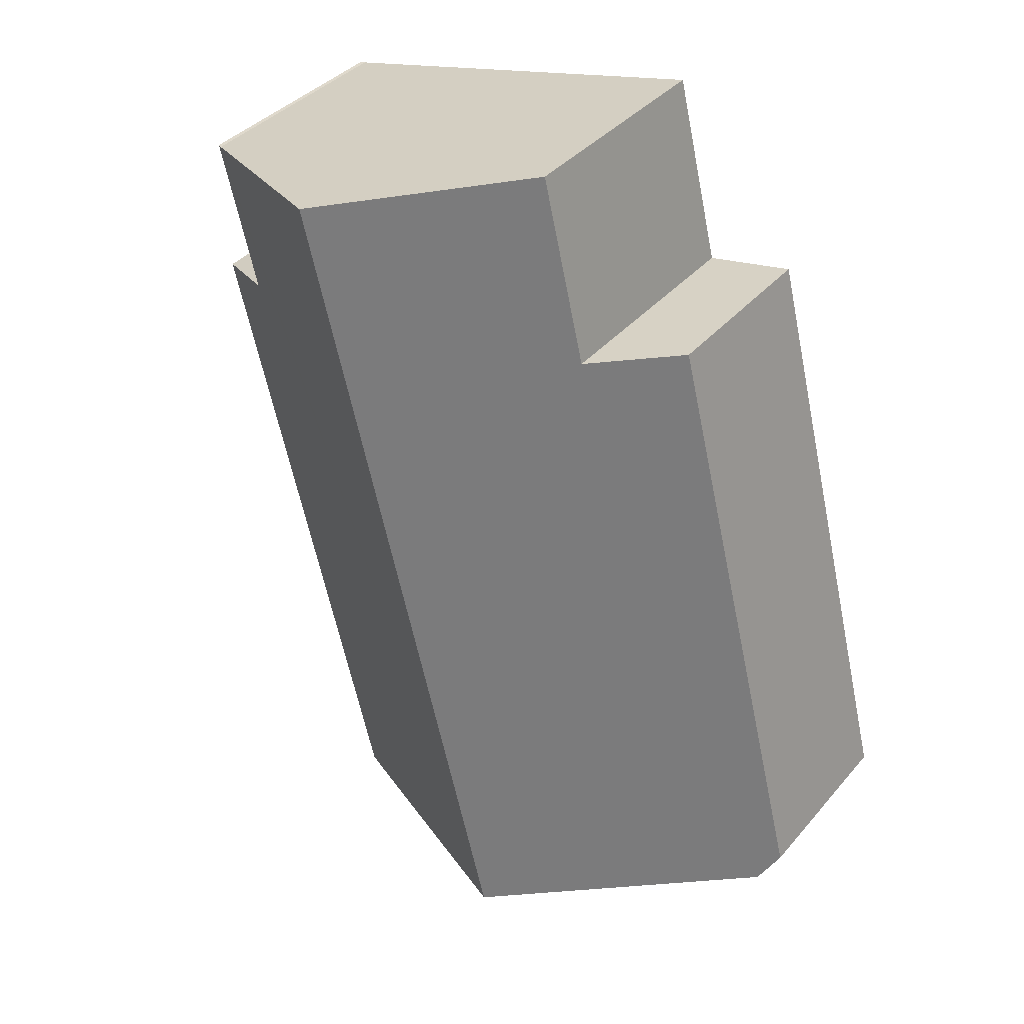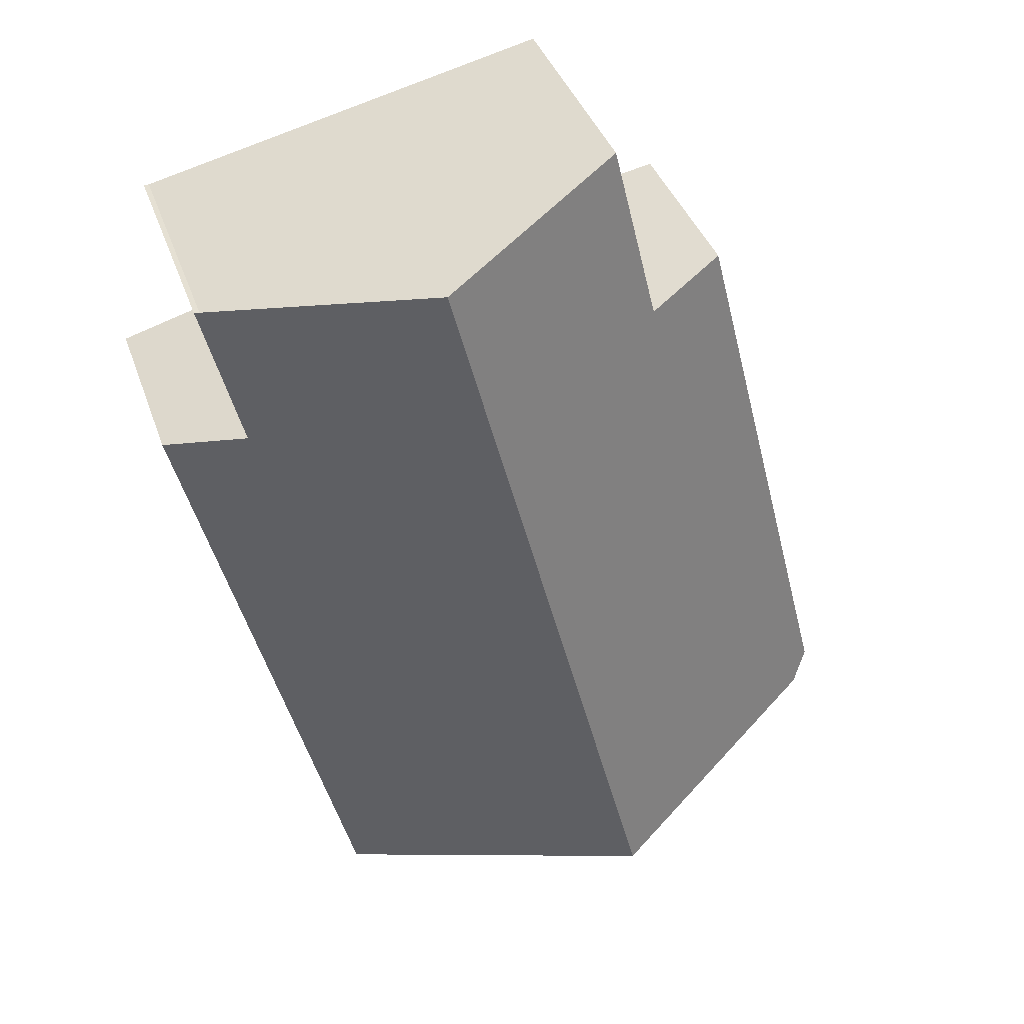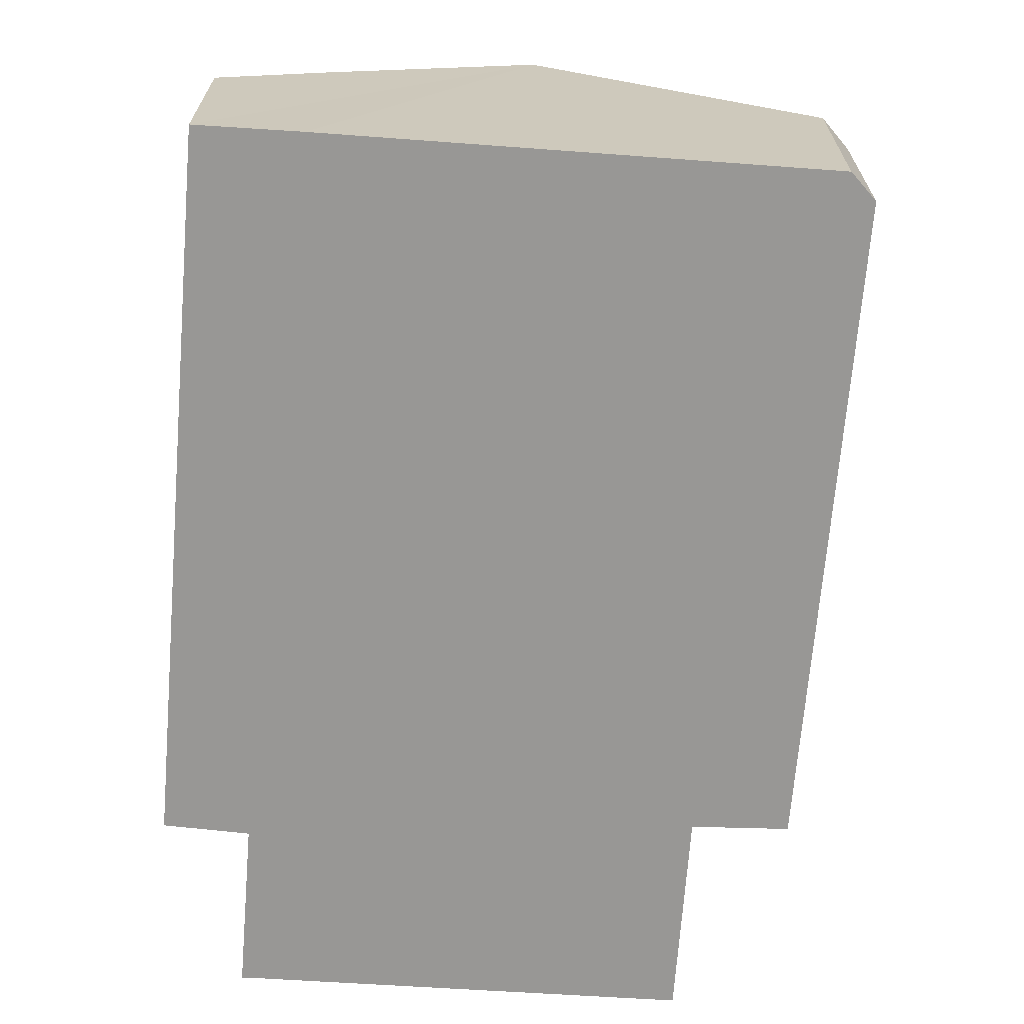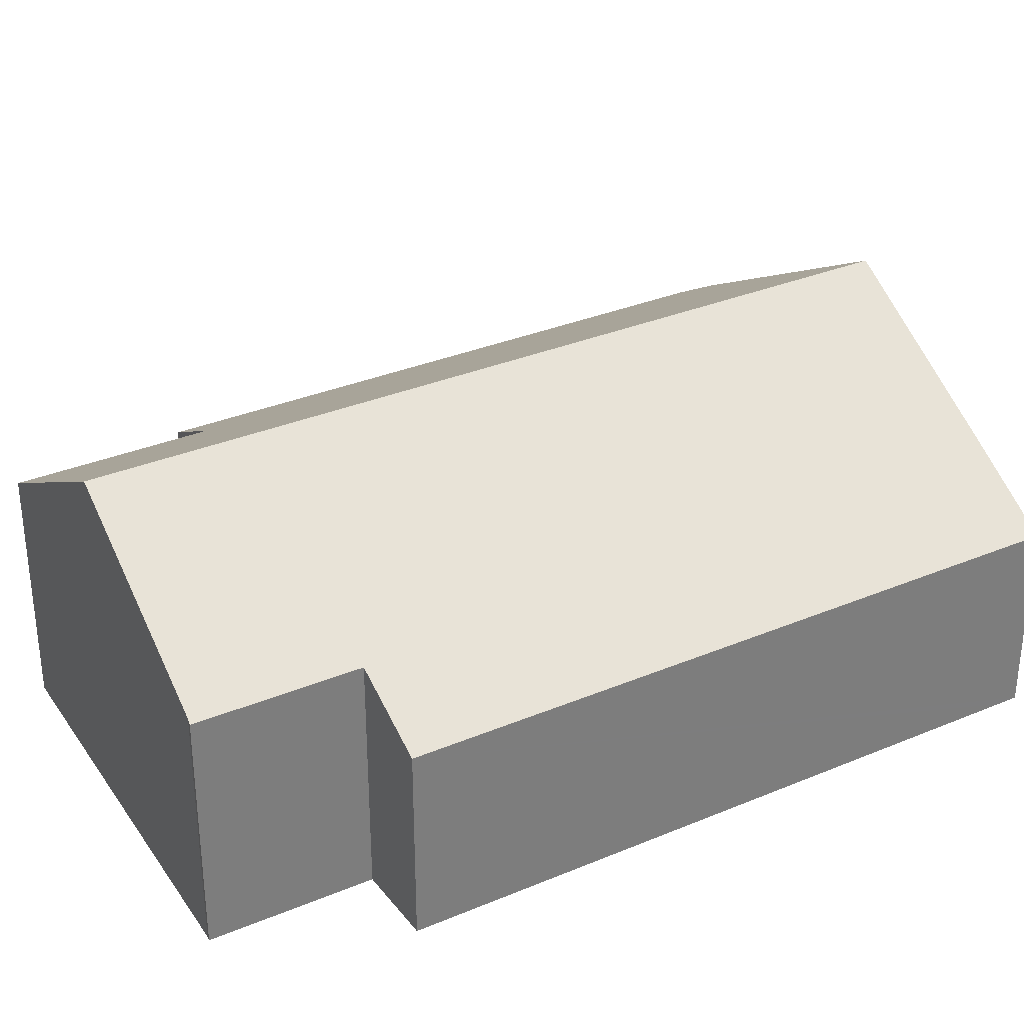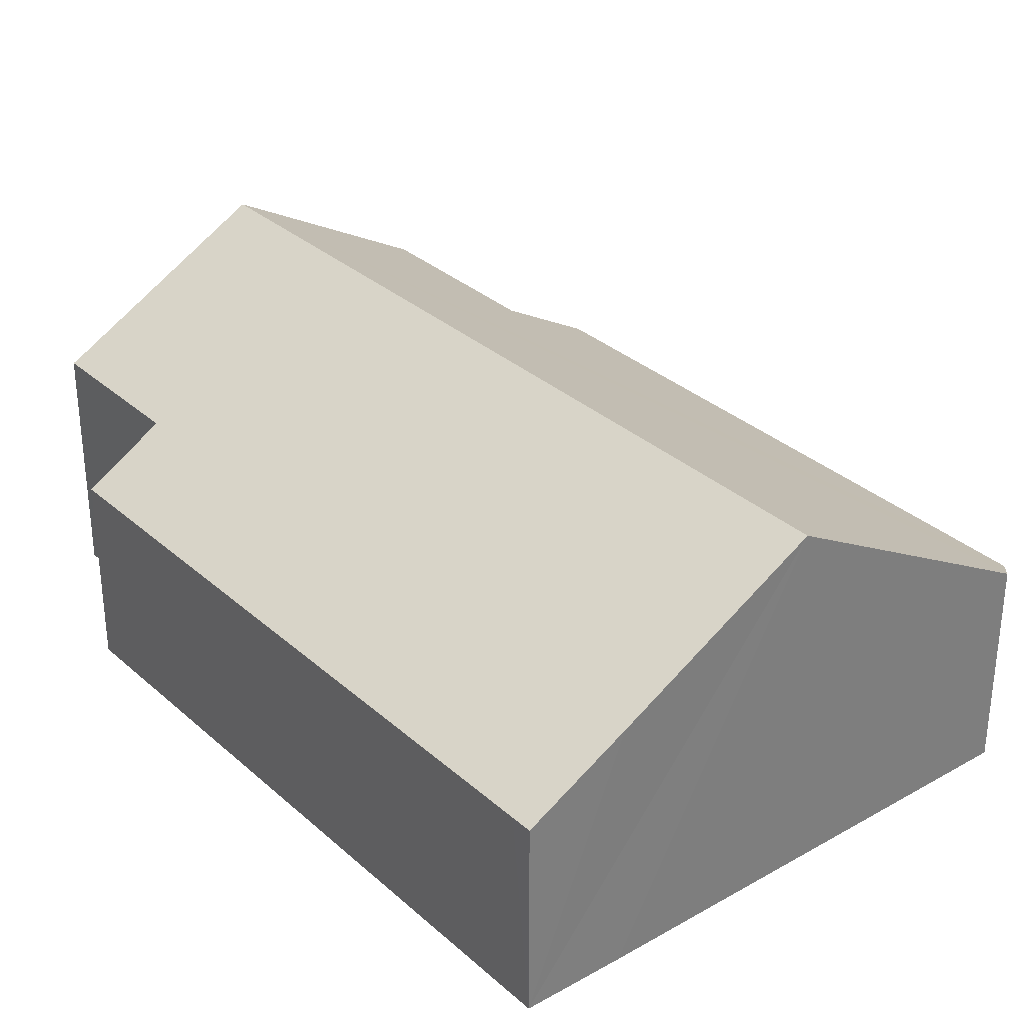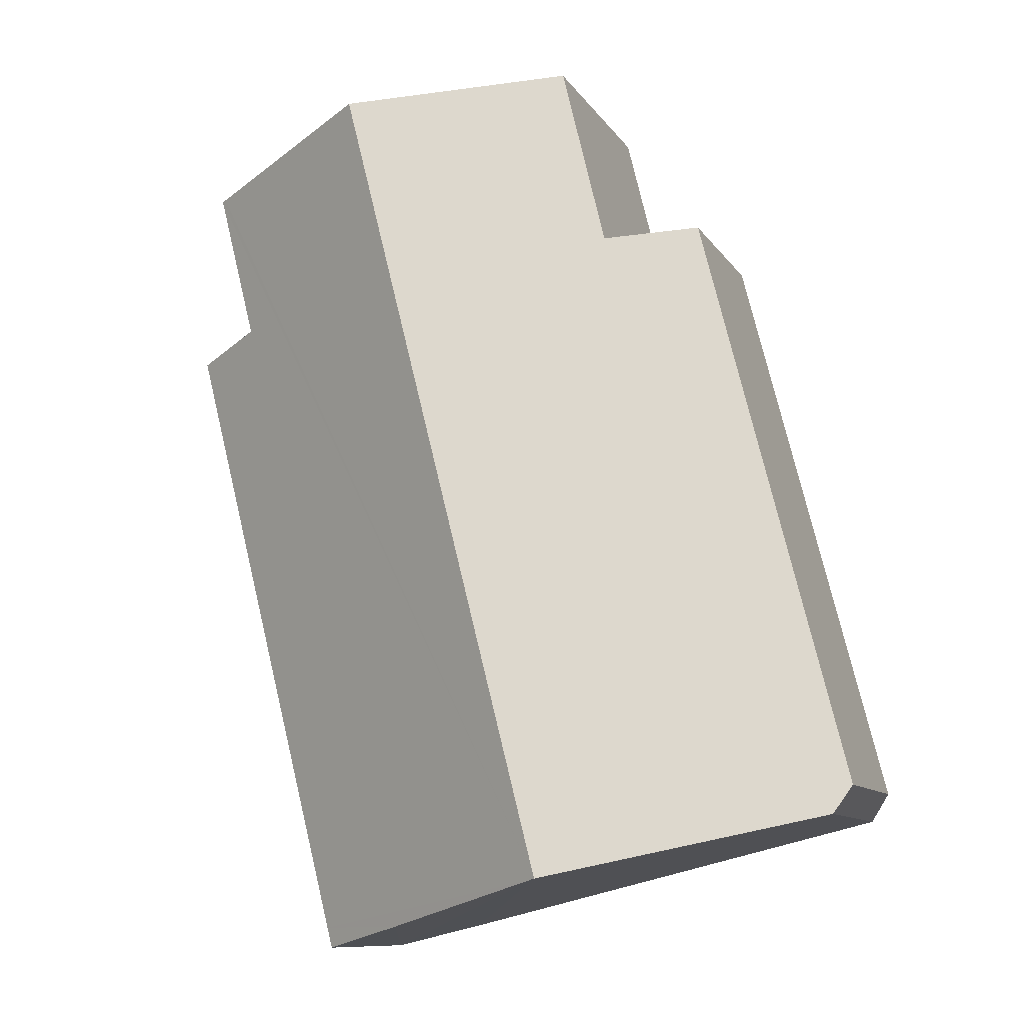
<metadata>
{"format":"obj","ext":"obj","renderer":"f3d","projection":"perspective","resolution":1024,"background":"white","views":[{"elev":37.4,"azim":-144.8,"up":"+Z"},{"elev":39.4,"azim":161.6,"up":"+Z"},{"elev":-68.2,"azim":-170.5,"up":"+Y"},{"elev":32.6,"azim":74.1,"up":"+Y"},{"elev":32.0,"azim":155.1,"up":"+Y"},{"elev":-10.3,"azim":-160.1,"up":"+Z"}]}
</metadata>
<code>
v  3.441 4.395 13.59
v  5.477 5.541 13.2
v  0 4.404 2.697e-16
v  2.218 5.745 -1.11
v  11.12 8.128 16.43
v  6.404 8.128 -2.133
v  0.413 4.717 -0.669
v  6.523 5.515 17.5
v  15.79 5.477 15.34
v  15.91 5.414 15.33
v  15.01 5.408 11.77
v  16.78 4.391 11.27
v  13.08 4.397 -3.237
v  10.77 5.644 -3.199
v  12.09 4.893 -3.509
v  12.96 4.397 -3.714
v  12.96 2.274e-16 -3.714
v  12.09 2.149e-16 -3.509
v  10.77 1.959e-16 -3.199
v  6.404 1.306e-16 -2.133
v  2.218 6.797e-17 -1.11
v  0.413 4.096e-17 -0.669
v  0 0 0
v  3.441 -8.324e-16 13.59
v  5.477 -8.081e-16 13.2
v  6.523 -1.072e-15 17.5
v  11.12 -1.006e-15 16.43
v  15.79 -9.395e-16 15.34
v  15.91 -9.388e-16 15.33
v  15.01 -7.21e-16 11.77
v  16.78 -6.9e-16 11.27
v  13.08 1.982e-16 -3.237
g defaultobject
f 1 2 3
f 4 5 6
f 5 4 7
f 5 7 3
f 5 3 2
f 5 2 8
f 9 6 5
f 6 9 10
f 6 10 11
f 6 11 12
f 6 12 13
f 6 13 14
f 14 13 15
f 15 13 16
f 17 15 16
f 15 17 14
f 14 17 6
f 6 17 18
f 6 18 19
f 6 19 4
f 4 19 20
f 4 20 21
f 4 21 7
f 7 21 22
f 22 3 7
f 3 22 23
f 23 1 3
f 1 23 24
f 25 8 2
f 8 25 26
f 1 25 2
f 25 1 24
f 26 5 8
f 5 26 9
f 9 26 27
f 9 27 28
f 28 10 9
f 10 28 29
f 30 12 11
f 12 30 31
f 29 11 10
f 11 29 30
f 13 17 16
f 17 13 12
f 17 12 32
f 32 12 31
f 23 25 24
f 25 23 30
f 30 23 31
f 31 23 32
f 32 23 22
f 32 22 21
f 32 21 20
f 32 20 19
f 32 19 18
f 32 18 17
f 25 27 26
f 27 25 28
f 28 25 29
f 29 25 30

</code>
